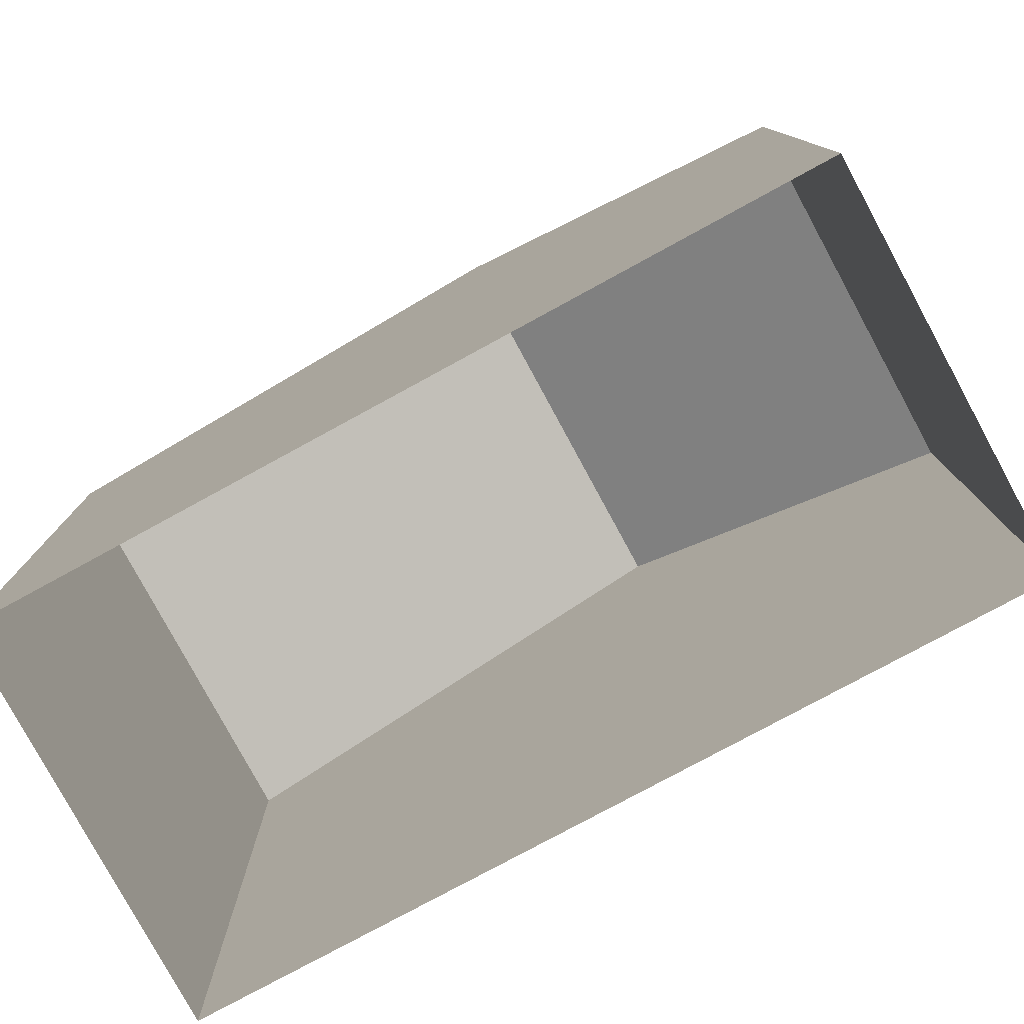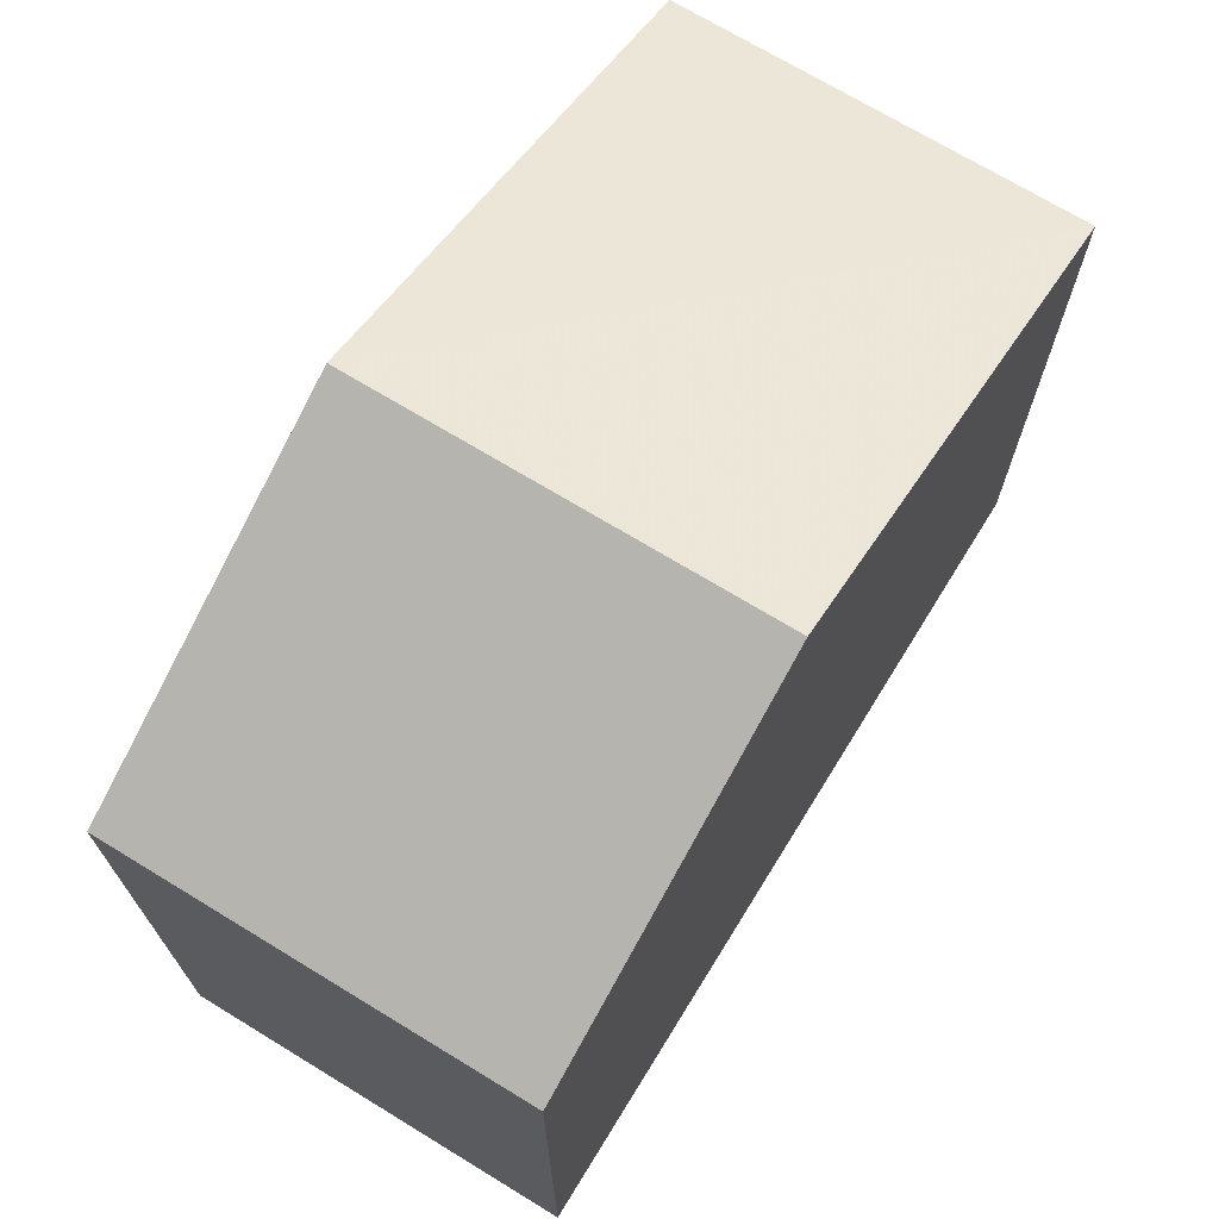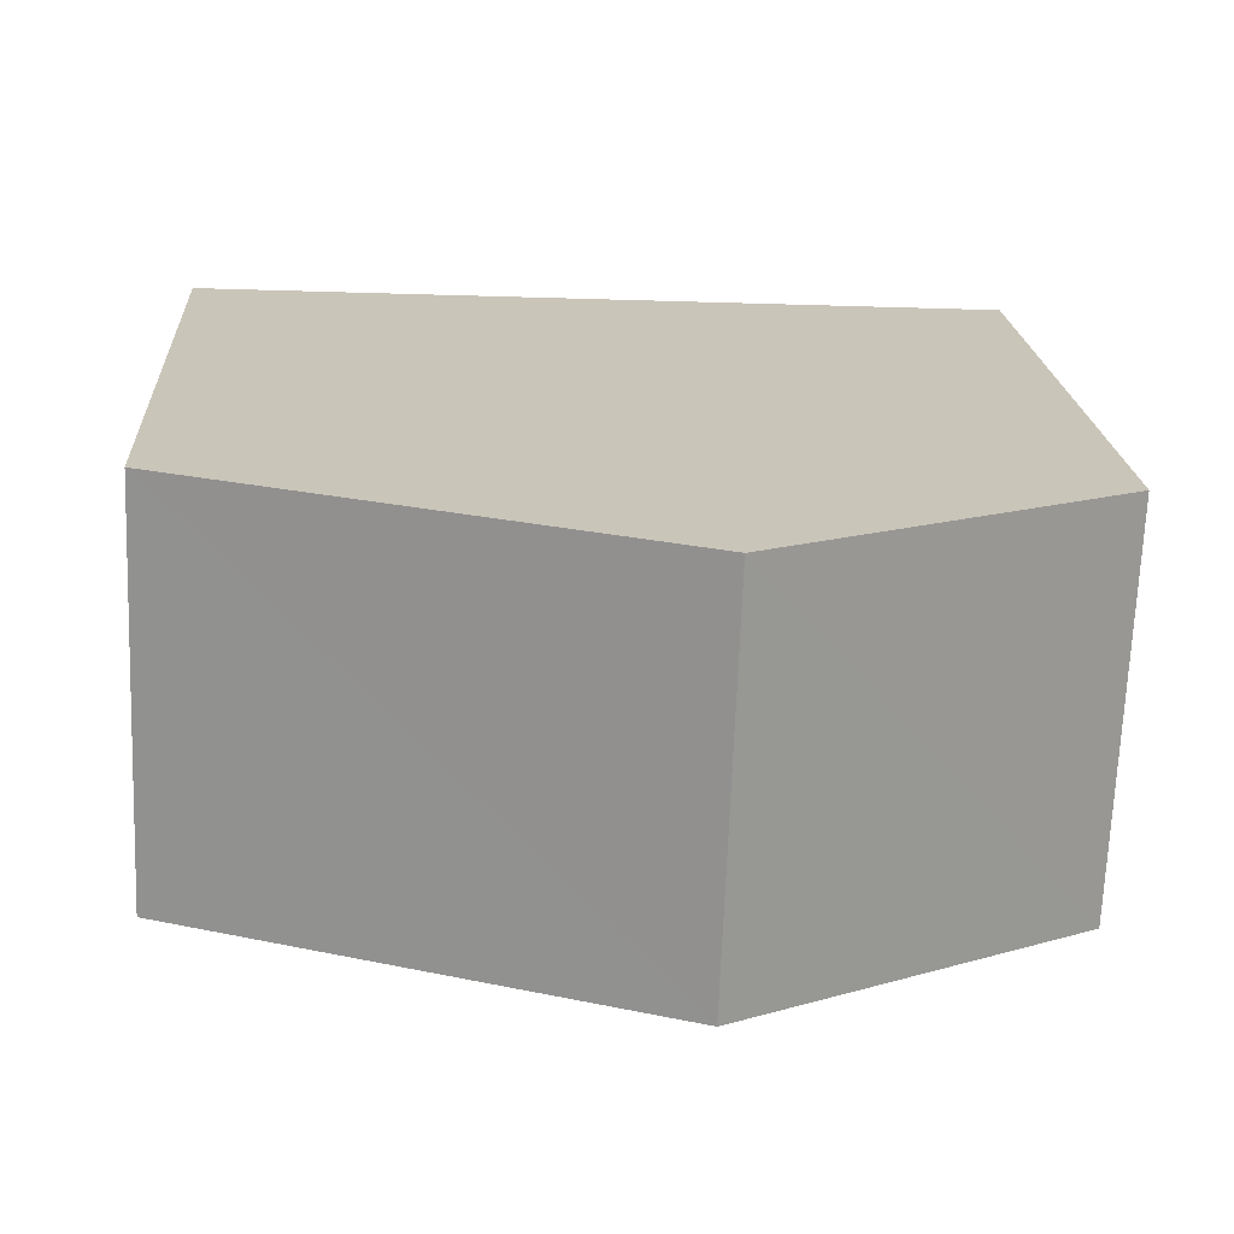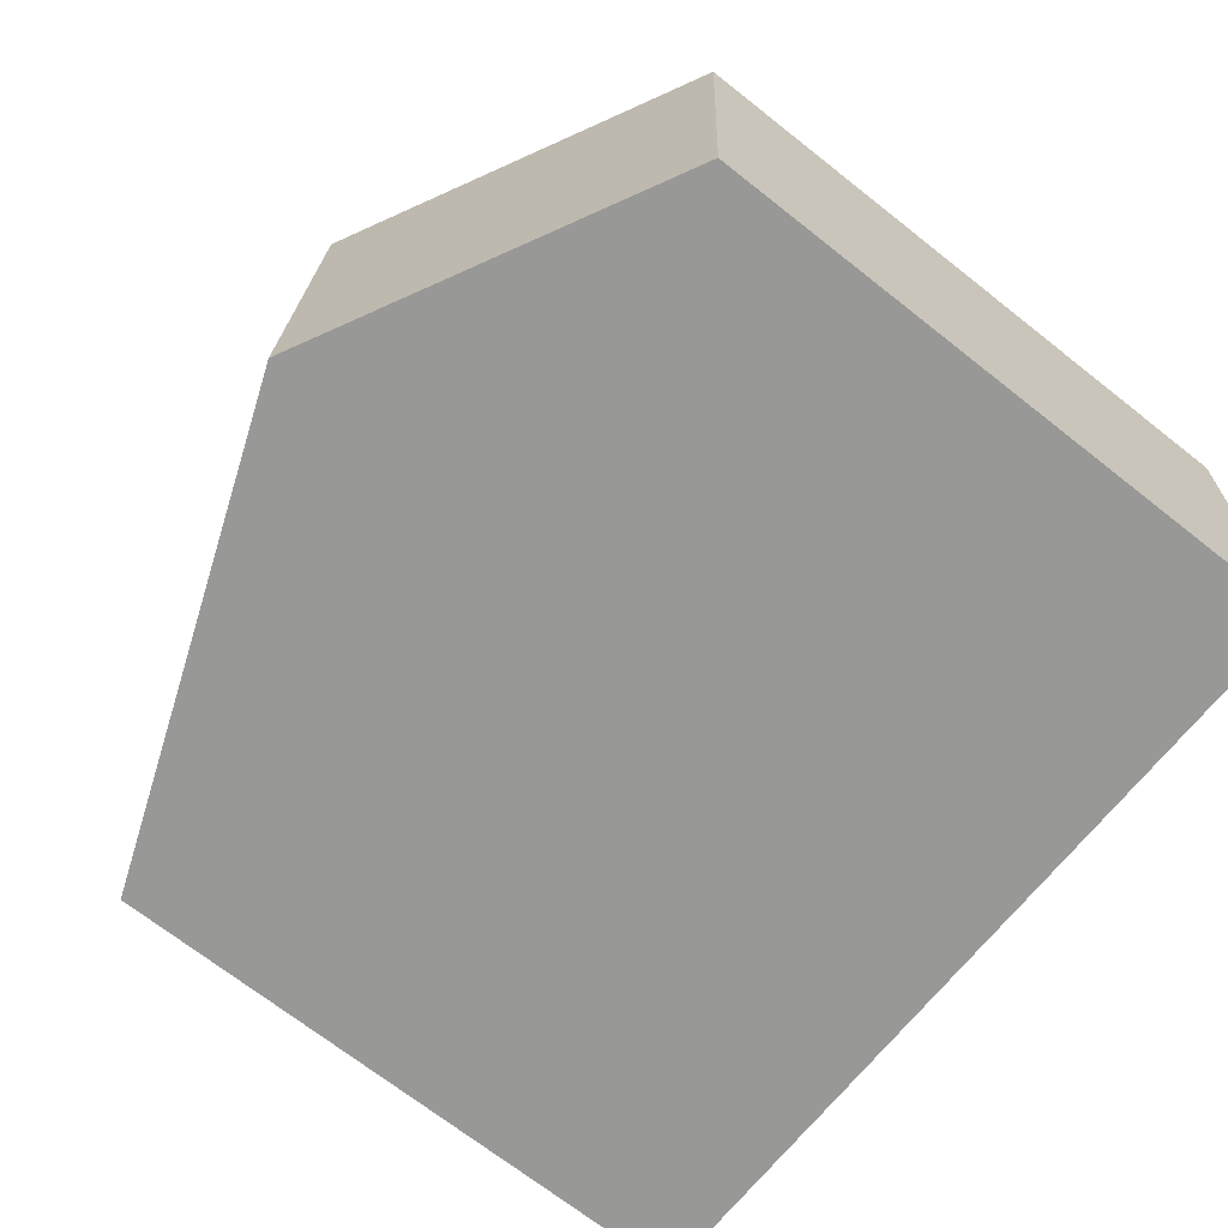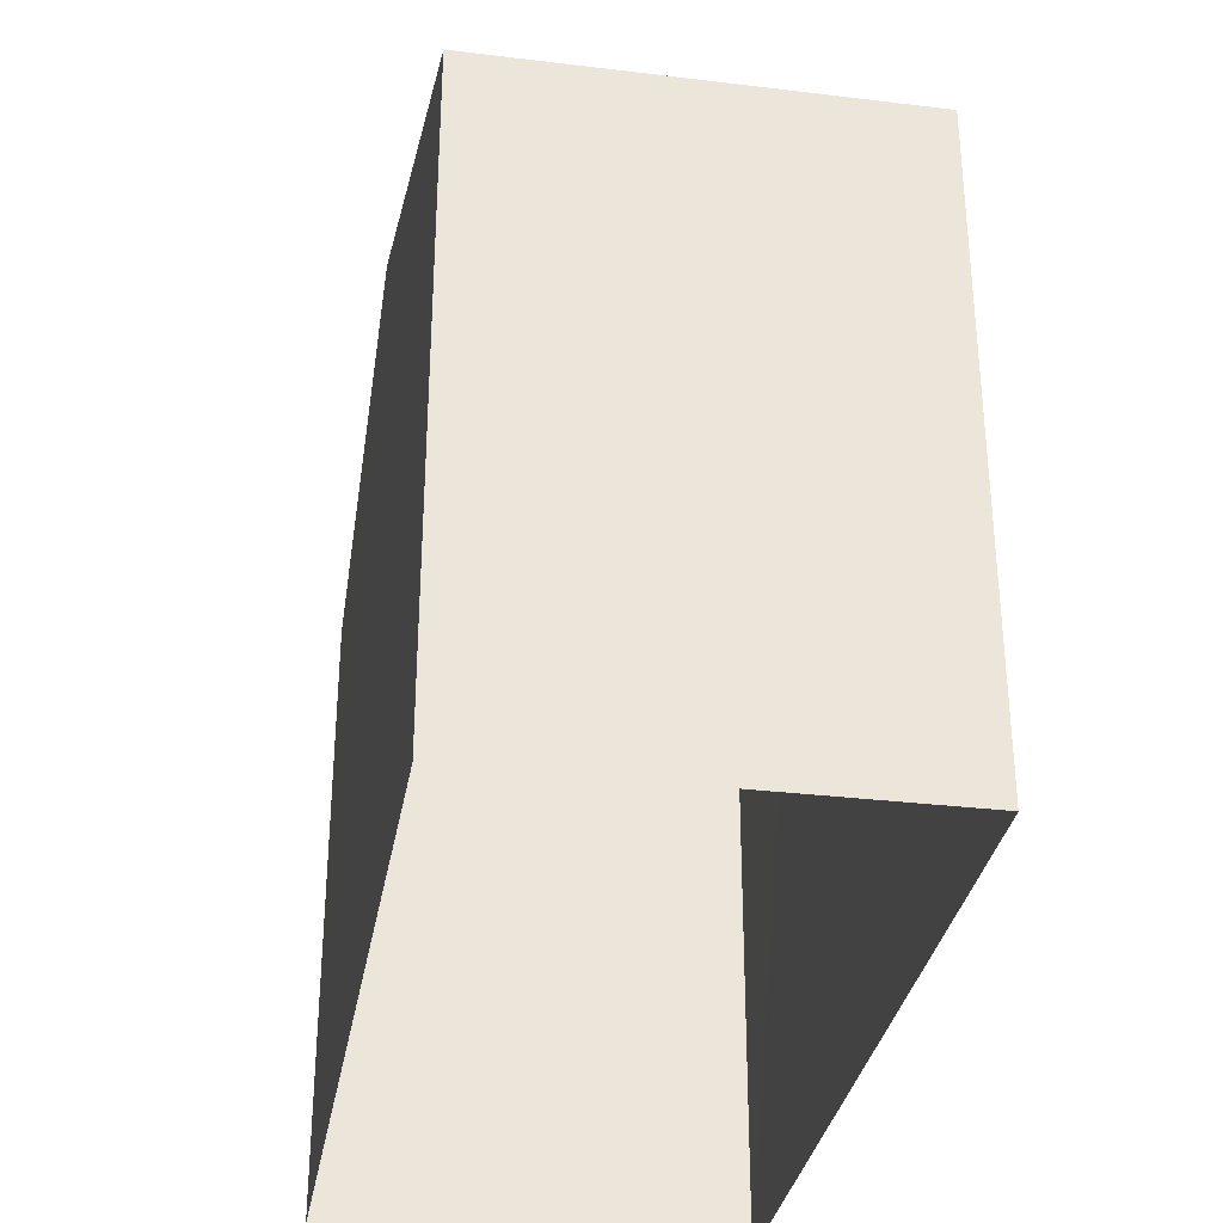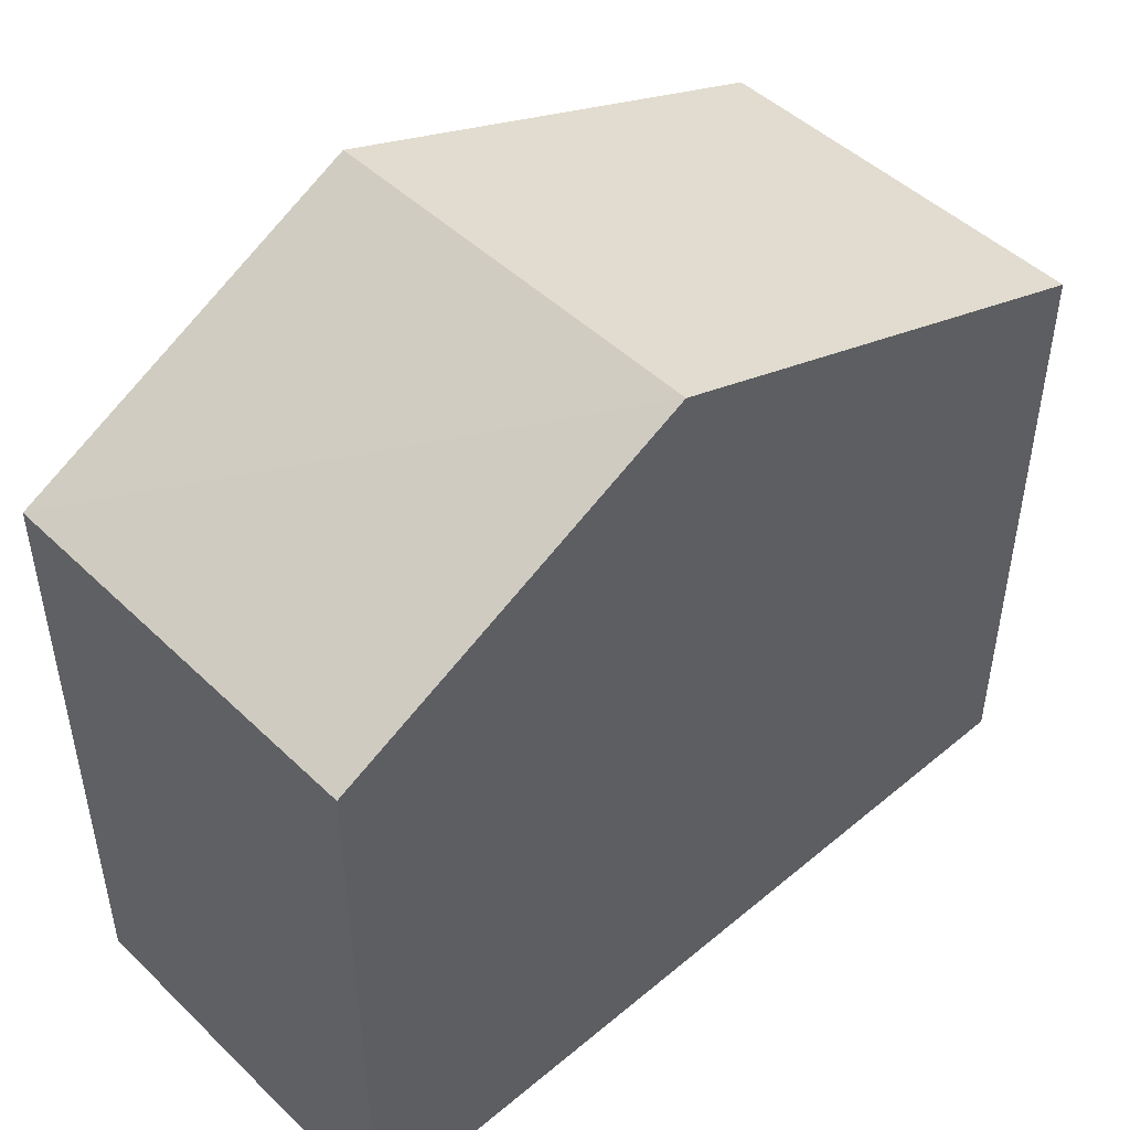
<metadata>
{"format":"obj","ext":"obj","renderer":"f3d","projection":"perspective","resolution":1024,"background":"white","views":[{"elev":-78.8,"azim":26.0,"up":"+Z"},{"elev":70.9,"azim":119.3,"up":"+Z"},{"elev":20.4,"azim":-3.5,"up":"+Y"},{"elev":-70.7,"azim":51.8,"up":"+Y"},{"elev":-32.7,"azim":-102.2,"up":"+Z"},{"elev":47.9,"azim":134.5,"up":"+Z"}]}
</metadata>
<code>
v -3.724e+05 -1.034e+05 33.33
v -3.724e+05 -1.034e+05 33.33
v -3.724e+05 -1.034e+05 33.33
v -3.724e+05 -1.034e+05 33.33
v -3.724e+05 -1.034e+05 40.33
v -3.724e+05 -1.034e+05 40.33
v -3.724e+05 -1.034e+05 42.38
v -3.724e+05 -1.034e+05 42.38
v -3.724e+05 -1.034e+05 40.33
v -3.724e+05 -1.034e+05 40.33
f 1 2 3
f 4 1 3
f 5 6 7
f 8 5 7
f 9 10 8
f 7 9 8
f 6 4 7
f 4 3 7
f 3 9 7
f 9 3 2
f 10 9 2
f 10 2 8
f 2 1 8
f 1 5 8
f 6 1 4
f 6 5 1

</code>
